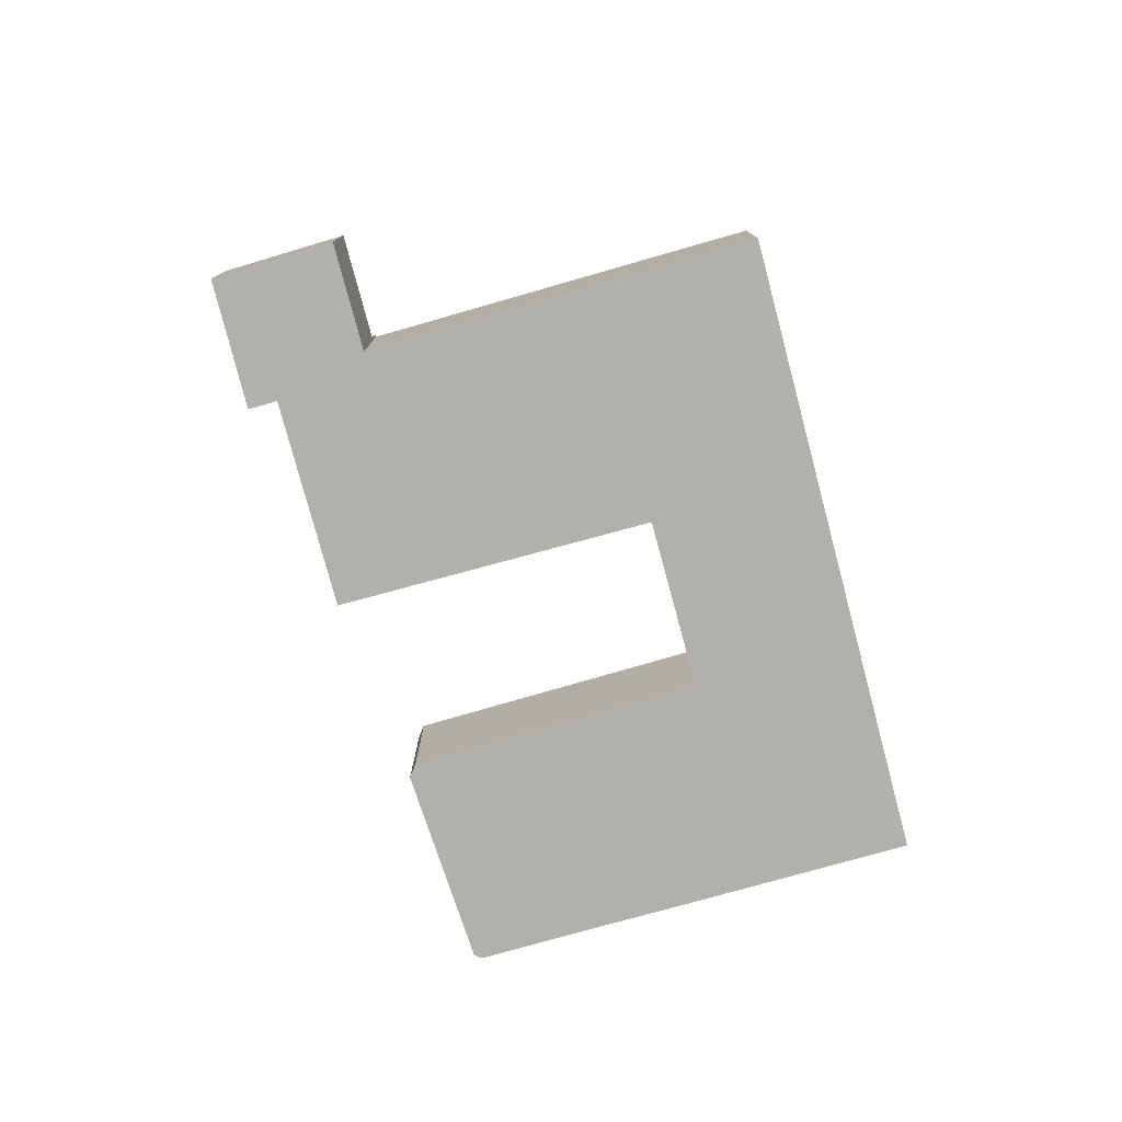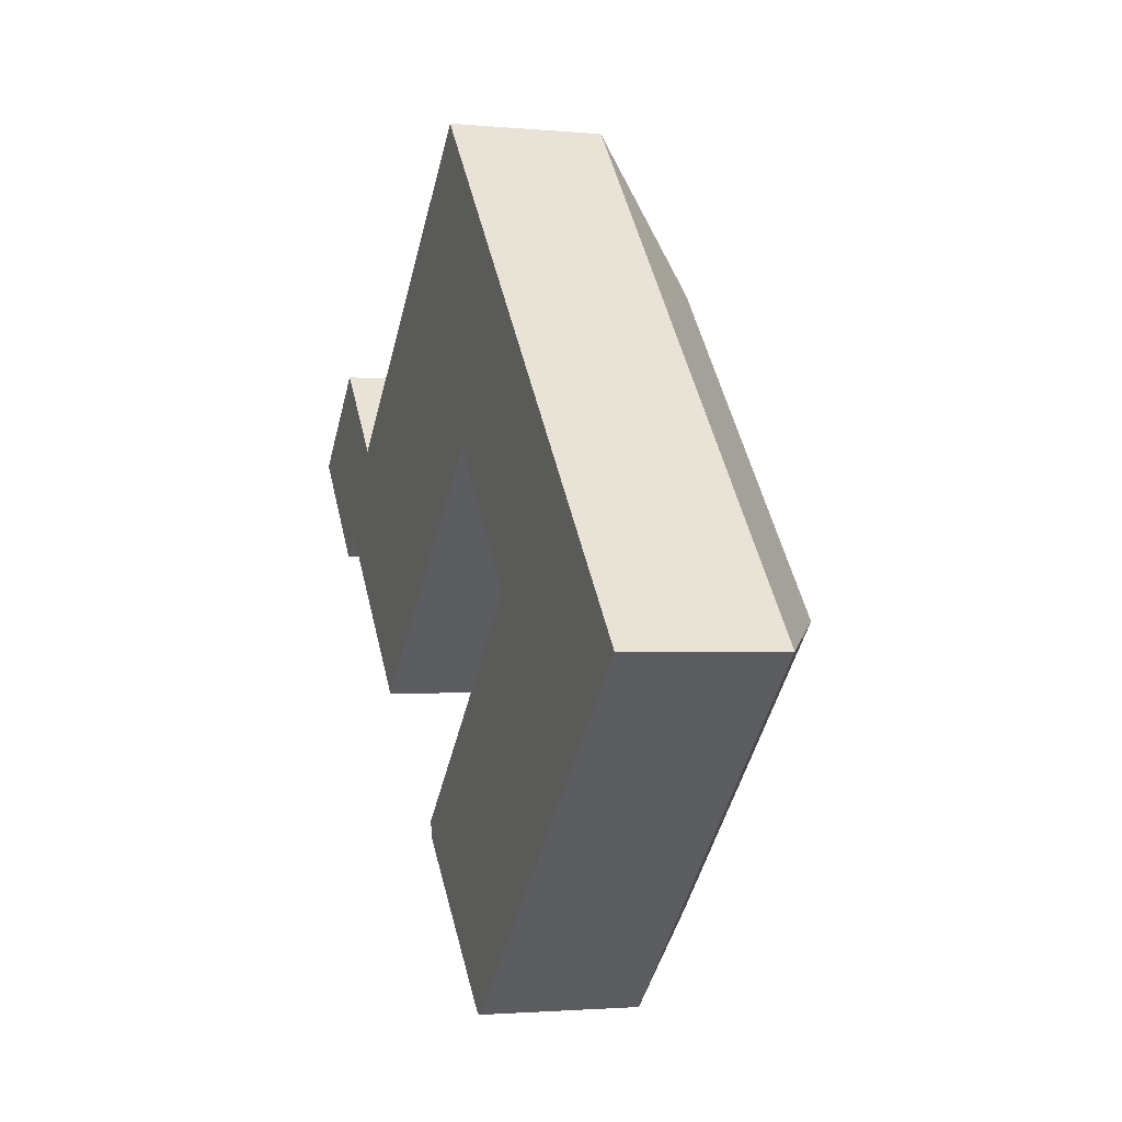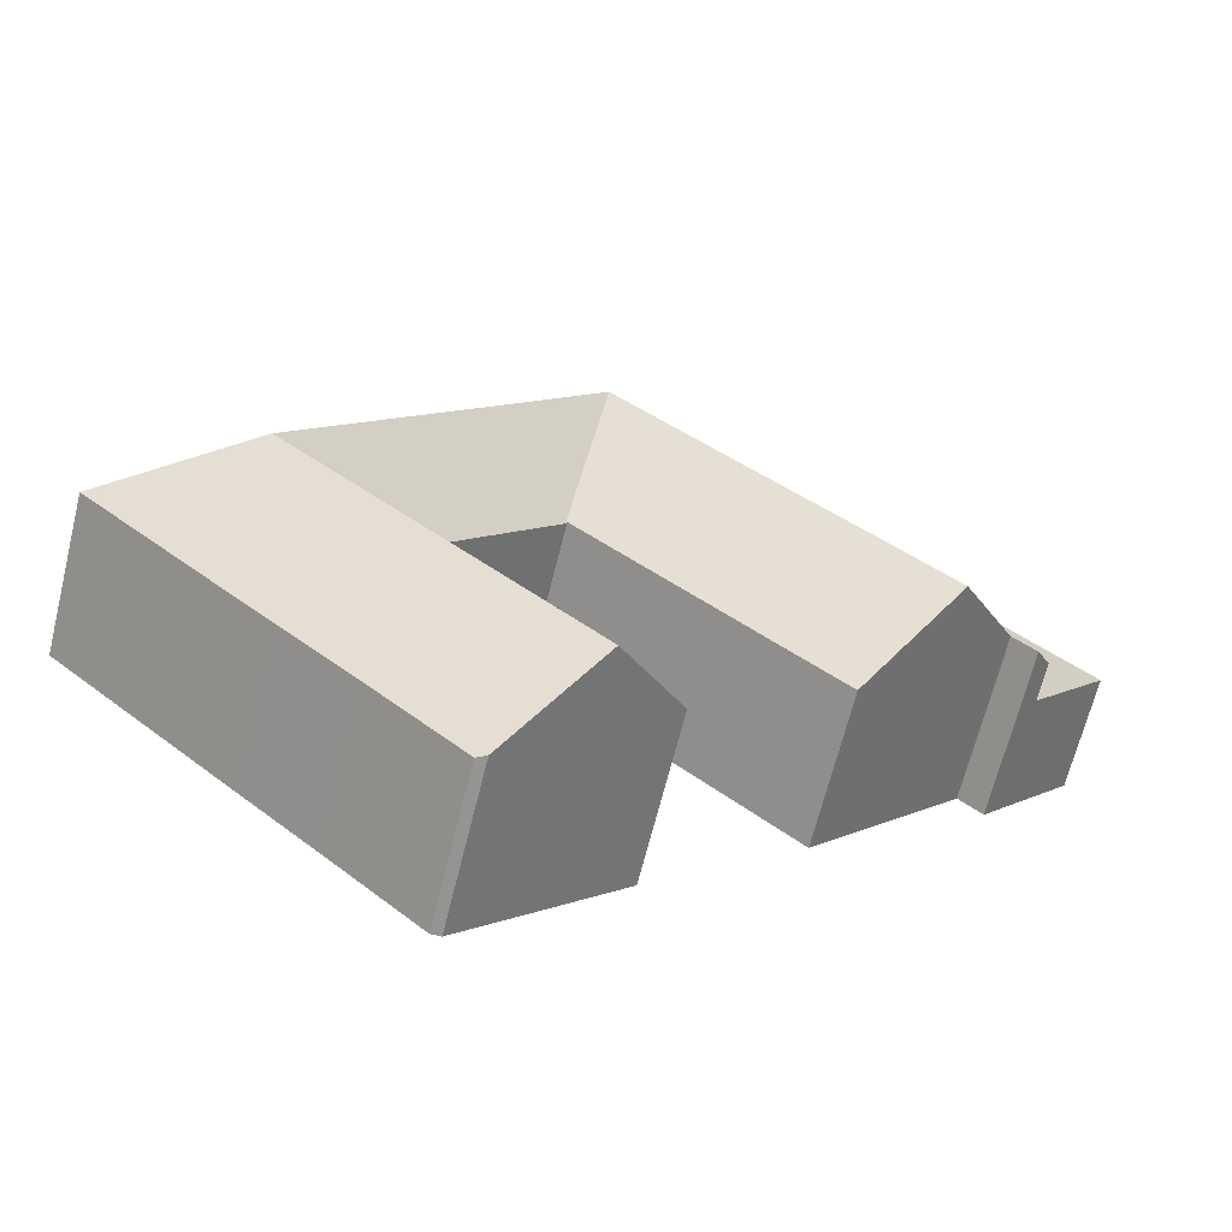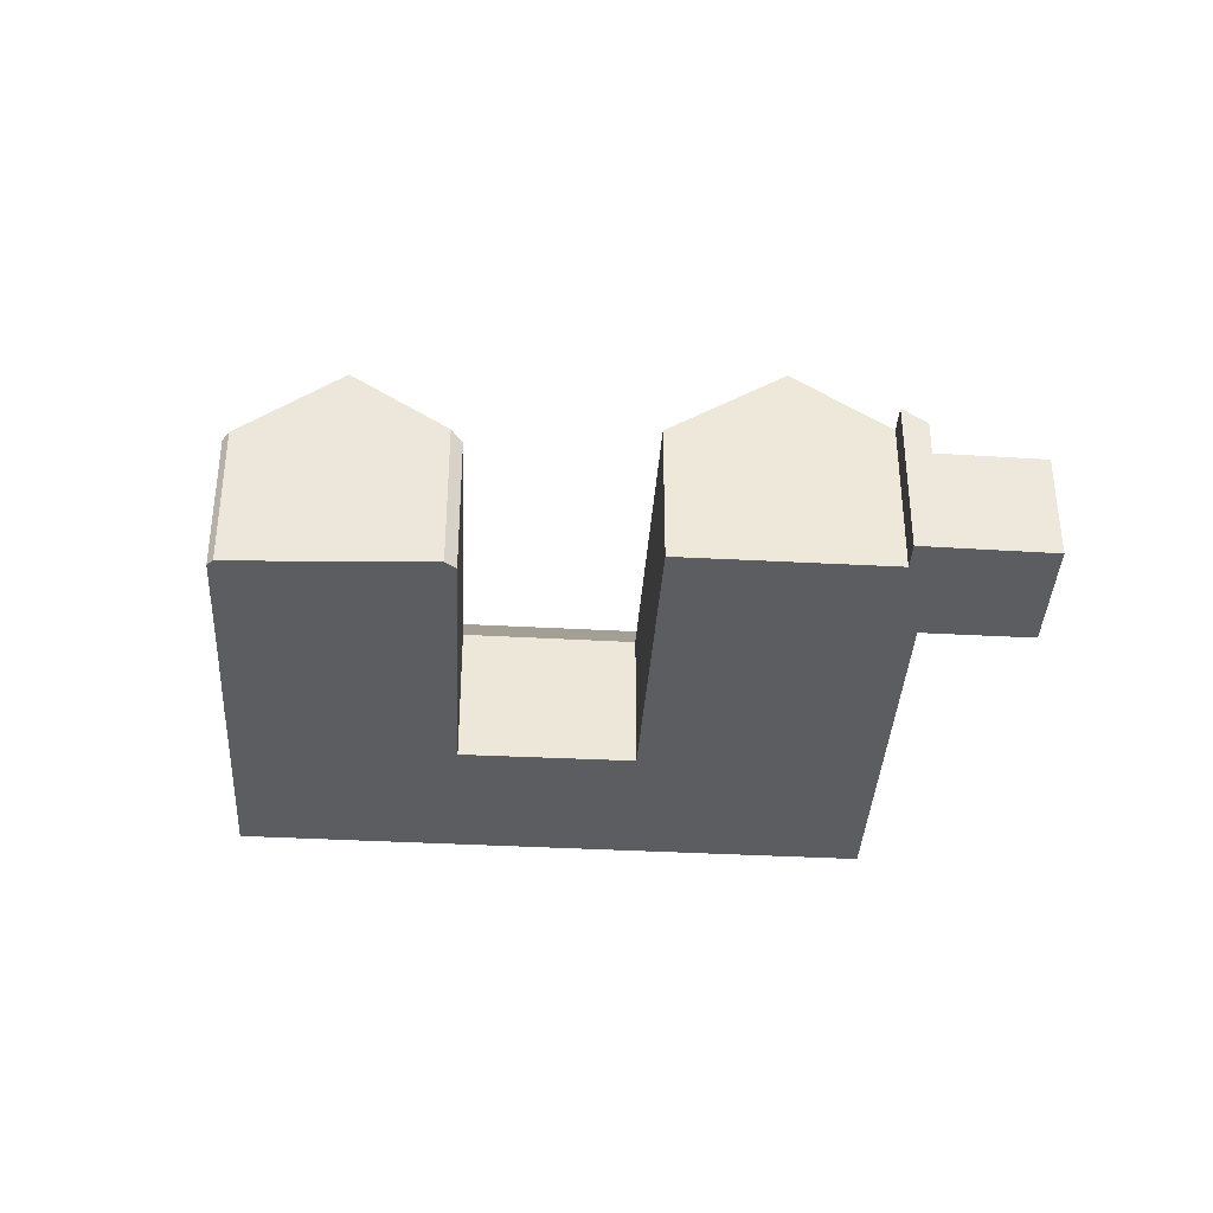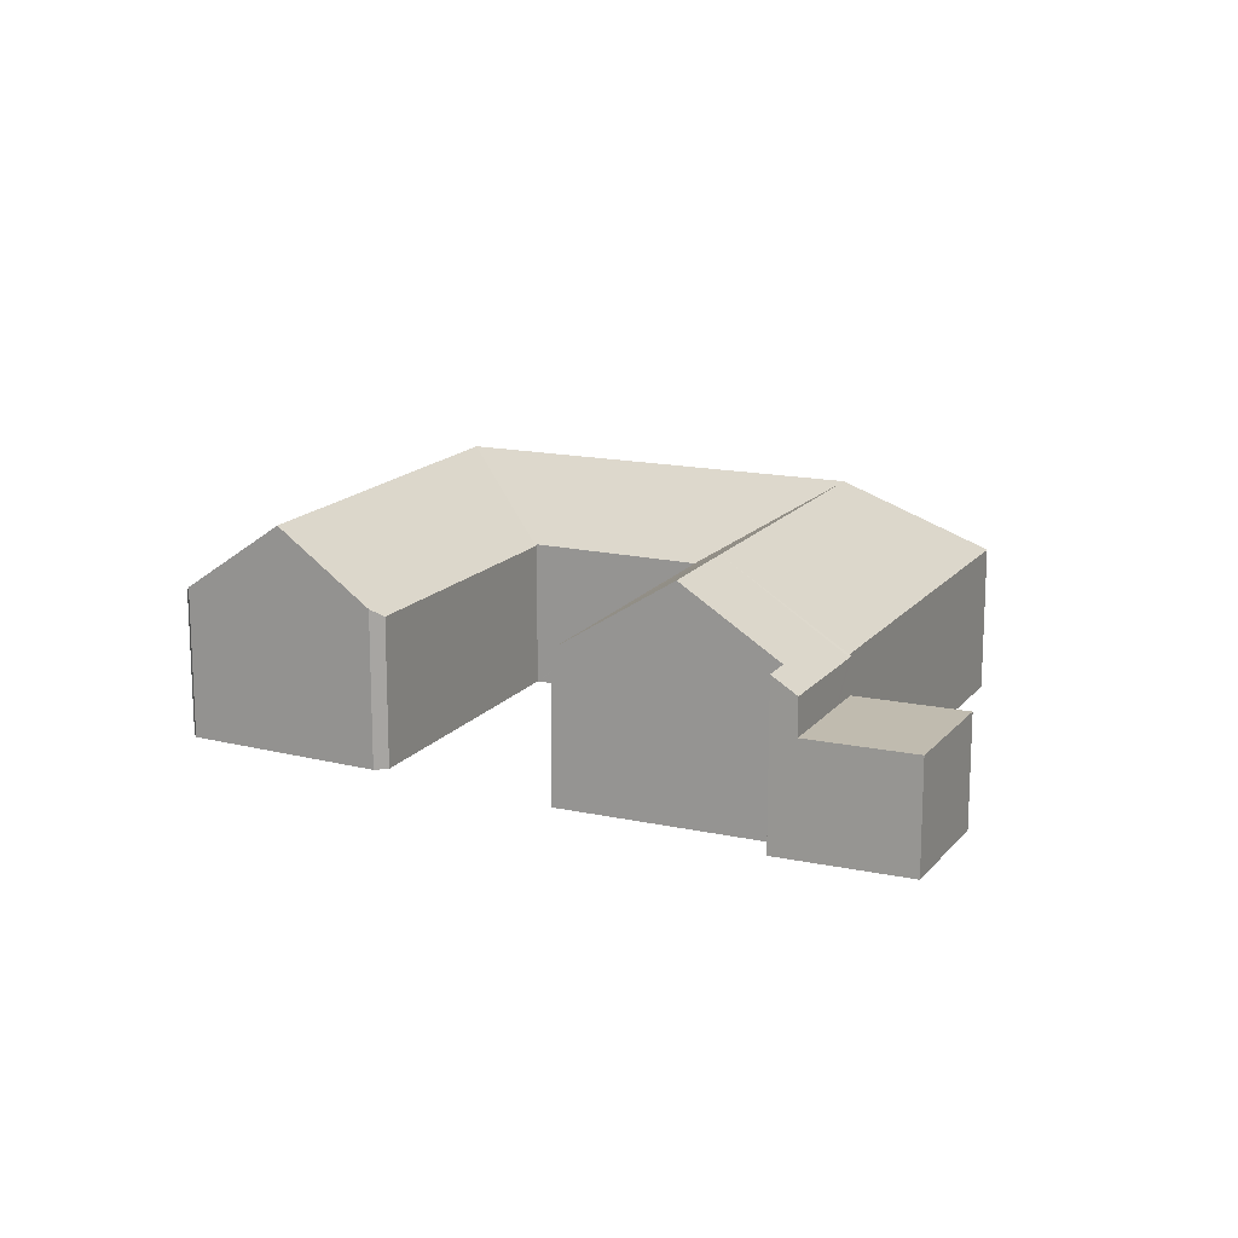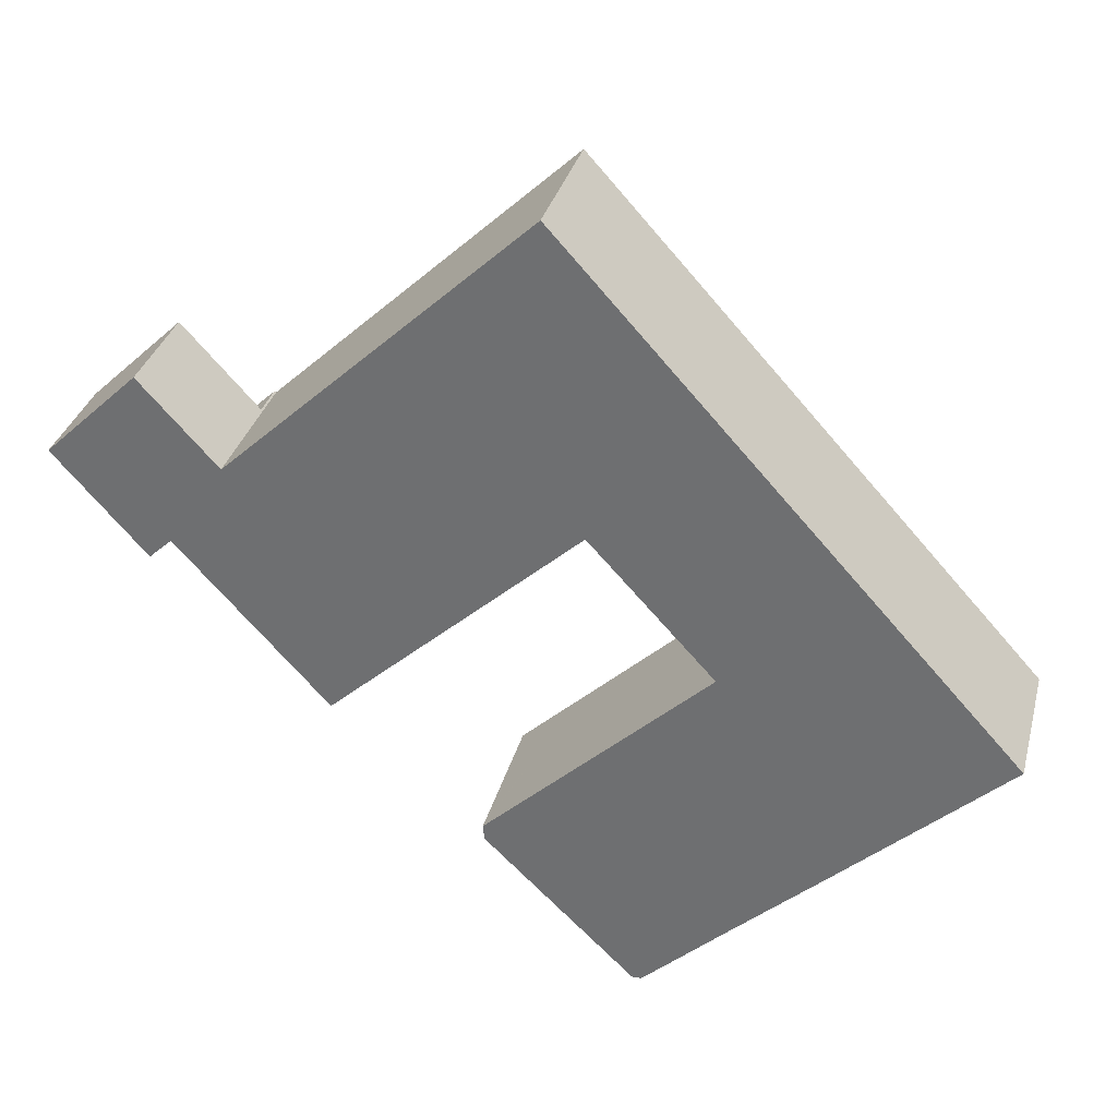
<metadata>
{"format":"obj","ext":"obj","renderer":"f3d","projection":"perspective","resolution":1024,"background":"white","views":[{"elev":-78.4,"azim":-27.3,"up":"+Y"},{"elev":-1.9,"azim":71.1,"up":"+Z"},{"elev":-67.0,"azim":166.0,"up":"+Z"},{"elev":-36.8,"azim":-136.3,"up":"+Y"},{"elev":16.0,"azim":-108.0,"up":"+Y"},{"elev":32.9,"azim":14.3,"up":"+Z"}]}
</metadata>
<code>
v  0 5.418 3.318e-16
v  8.069 5.418 0.123
v  3.61 5.418 -4.073
v  4.249 5.418 4.084
v  8.247 5.418 0.29
v  4.549 5.418 4.373
v  4.277 5.418 4.111
v  0 0 0
v  4.549 -2.678e-16 4.373
v  4.249 -2.501e-16 4.084
v  4.277 -2.517e-16 4.111
v  8.247 -1.776e-17 0.29
v  3.61 2.494e-16 -4.073
v  8.069 -7.532e-18 0.123
v  24.11 11.13 6.582
v  25.15 7.277 -0.991
v  25.09 7.276 -0.919
v  30.97 7.329 -7.327
v  31.01 7.329 -7.371
v  28.34 11.13 1.919
v  34.09 11.13 -4.428
v  25.02 7.337 -0.847
v  24.97 7.337 -0.893
v  20.14 7.337 -5.316
v  20.9 11.13 3.601
v  16.78 7.337 -8.385
v  12.36 11.13 -4.324
v  16.51 7.332 -8.631
v  13.57 7.341 -11.32
v  12.85 7.344 -11.99
v  8.842 11.12 -7.588
v  3.61 7.222 -4.073
v  5.557 8.022 -3.978
v  4.446 8.022 -5.016
v  8.069 7.208 0.123
v  8.314 7.278 0.216
v  8.247 7.215 0.29
v  23.1 7.298 14.07
v  20.14 7.277 11.34
v  23.07 7.271 14.1
v  16.76 7.277 8.167
v  16.62 7.278 8.037
v  24.52 7.304 12.51
v  31.49 7.304 4.809
v  37.22 7.304 -1.51
v  44.38 7.304 -9.411
v  37.92 11.13 -8.655
v  44.8 7.304 -9.879
v  38.47 7.288 -15.79
v  34.71 11.13 -11.64
v  26.65 11.13 -19.14
v  36.21 7.286 -17.89
v  32.24 7.296 -21.57
v  30.54 7.291 -23.17
v  29.98 7.29 -23.69
v  23.7 11.13 -21.89
v  27.96 7.284 -25.58
v  25.86 9.061 -23.99
v  27.49 7.502 -25.58
v  30.95 7.257 -7.427
v  30.92 7.257 -7.459
v  22.81 7.335 -15.16
v  20.14 7.361 -17.71
v  20.12 7.361 -17.72
v  20.14 7.47 -17.92
v  20.18 7.761 -18.46
v  8.314 -1.323e-17 0.216
v  16.62 -4.921e-16 8.037
v  16.76 -5.001e-16 8.167
v  20.14 -6.944e-16 11.34
v  23.07 -8.636e-16 14.1
v  20.12 1.085e-15 -17.72
v  20.14 1.084e-15 -17.71
v  22.81 9.285e-16 -15.16
v  30.92 4.567e-16 -7.459
v  30.95 4.548e-16 -7.427
v  31.01 4.513e-16 -7.371
v  30.97 4.486e-16 -7.327
v  25.15 6.068e-17 -0.991
v  25.02 5.186e-17 -0.847
v  25.09 5.627e-17 -0.919
v  12.85 7.339e-16 -11.99
v  8.842 4.646e-16 -7.588
v  5.557 2.436e-16 -3.978
v  4.446 3.071e-16 -5.016
v  27.49 1.566e-15 -25.58
v  20.18 1.13e-15 -18.46
v  25.86 1.469e-15 -23.99
v  23.7 1.34e-15 -21.89
v  24.97 5.468e-17 -0.893
v  20.14 3.255e-16 -5.316
v  16.78 5.134e-16 -8.385
v  16.51 5.285e-16 -8.631
v  13.57 6.934e-16 -11.32
v  44.8 6.049e-16 -9.879
v  38.47 9.668e-16 -15.79
v  36.21 1.096e-15 -17.89
v  32.24 1.321e-15 -21.57
v  30.54 1.419e-15 -23.17
v  29.98 1.45e-15 -23.69
v  27.96 1.567e-15 -25.58
v  23.1 -8.617e-16 14.07
v  24.52 -7.661e-16 12.51
v  31.49 -2.945e-16 4.809
v  37.22 9.246e-17 -1.51
v  44.38 5.763e-16 -9.411
v  20.14 1.098e-15 -17.92
g defaultobject
f 1 2 3
f 2 1 4
f 2 4 5
f 5 4 6
f 6 4 7
f 8 4 1
f 4 8 7
f 7 8 6
f 6 8 9
f 9 8 10
f 9 10 11
f 9 5 6
f 5 9 12
f 12 2 5
f 2 12 3
f 3 12 13
f 13 12 14
f 13 1 3
f 1 13 8
f 11 12 9
f 12 11 14
f 14 11 10
f 14 10 13
f 13 10 8
f 15 16 17
f 16 15 18
f 18 15 19
f 19 15 20
f 19 20 21
f 22 15 17
f 15 22 23
f 15 23 24
f 15 24 25
f 25 24 26
f 25 26 27
f 27 26 28
f 27 28 29
f 27 29 30
f 27 30 31
f 32 33 34
f 33 32 35
f 33 35 27
f 27 31 33
f 36 35 37
f 35 36 27
f 38 39 40
f 39 38 15
f 39 15 41
f 41 15 42
f 42 15 36
f 36 15 25
f 36 25 27
f 43 15 38
f 15 43 44
f 15 44 20
f 20 44 45
f 20 45 21
f 21 45 46
f 21 46 47
f 47 46 48
f 49 47 48
f 47 49 50
f 50 49 51
f 51 49 52
f 51 52 53
f 51 53 54
f 51 54 55
f 51 55 56
f 56 55 57
f 56 57 58
f 58 57 59
f 50 60 47
f 60 50 61
f 61 50 62
f 62 50 51
f 62 51 63
f 63 51 64
f 64 51 65
f 65 51 66
f 66 51 56
f 21 47 60
f 13 35 32
f 35 13 37
f 37 13 12
f 12 13 14
f 67 42 36
f 42 67 68
f 42 68 41
f 41 68 39
f 39 68 69
f 39 69 70
f 39 70 40
f 40 70 71
f 72 63 64
f 63 72 62
f 62 72 73
f 62 73 74
f 62 74 61
f 61 74 75
f 61 75 60
f 60 75 19
f 19 75 76
f 19 76 77
f 77 18 19
f 18 77 16
f 16 77 78
f 16 78 79
f 16 79 17
f 17 79 22
f 22 79 80
f 80 79 81
f 82 31 30
f 31 82 33
f 33 82 83
f 33 83 84
f 85 32 34
f 32 85 13
f 86 58 59
f 58 86 56
f 56 86 66
f 66 86 87
f 87 86 88
f 87 88 89
f 80 23 22
f 23 80 24
f 24 80 90
f 24 90 91
f 24 91 26
f 26 91 28
f 28 91 92
f 28 92 29
f 29 92 30
f 30 92 93
f 30 93 94
f 30 94 82
f 84 34 33
f 34 84 85
f 95 49 48
f 49 95 96
f 49 96 52
f 52 96 97
f 52 97 53
f 53 97 98
f 53 98 54
f 54 98 55
f 55 98 99
f 55 99 57
f 57 99 100
f 57 100 101
f 37 67 36
f 67 37 12
f 71 38 40
f 38 71 43
f 43 71 44
f 44 71 102
f 44 102 103
f 44 103 104
f 44 104 45
f 45 104 105
f 45 105 46
f 46 105 106
f 46 106 48
f 48 106 95
f 57 86 59
f 86 57 101
f 87 65 66
f 65 87 64
f 64 87 72
f 72 87 107
f 94 83 82
f 83 94 93
f 83 93 84
f 84 93 92
f 84 92 91
f 101 88 86
f 88 101 100
f 88 100 89
f 89 100 99
f 89 99 98
f 89 98 87
f 87 98 97
f 87 97 107
f 107 97 72
f 72 97 73
f 73 97 74
f 74 97 96
f 74 96 75
f 75 96 95
f 75 95 106
f 75 106 76
f 76 106 105
f 76 105 77
f 77 105 78
f 78 105 79
f 79 105 81
f 81 105 80
f 84 13 85
f 13 84 14
f 14 84 91
f 14 91 90
f 14 90 67
f 67 90 68
f 68 90 80
f 68 80 105
f 68 105 104
f 68 104 103
f 68 103 69
f 69 103 70
f 70 103 71
f 12 14 67

</code>
